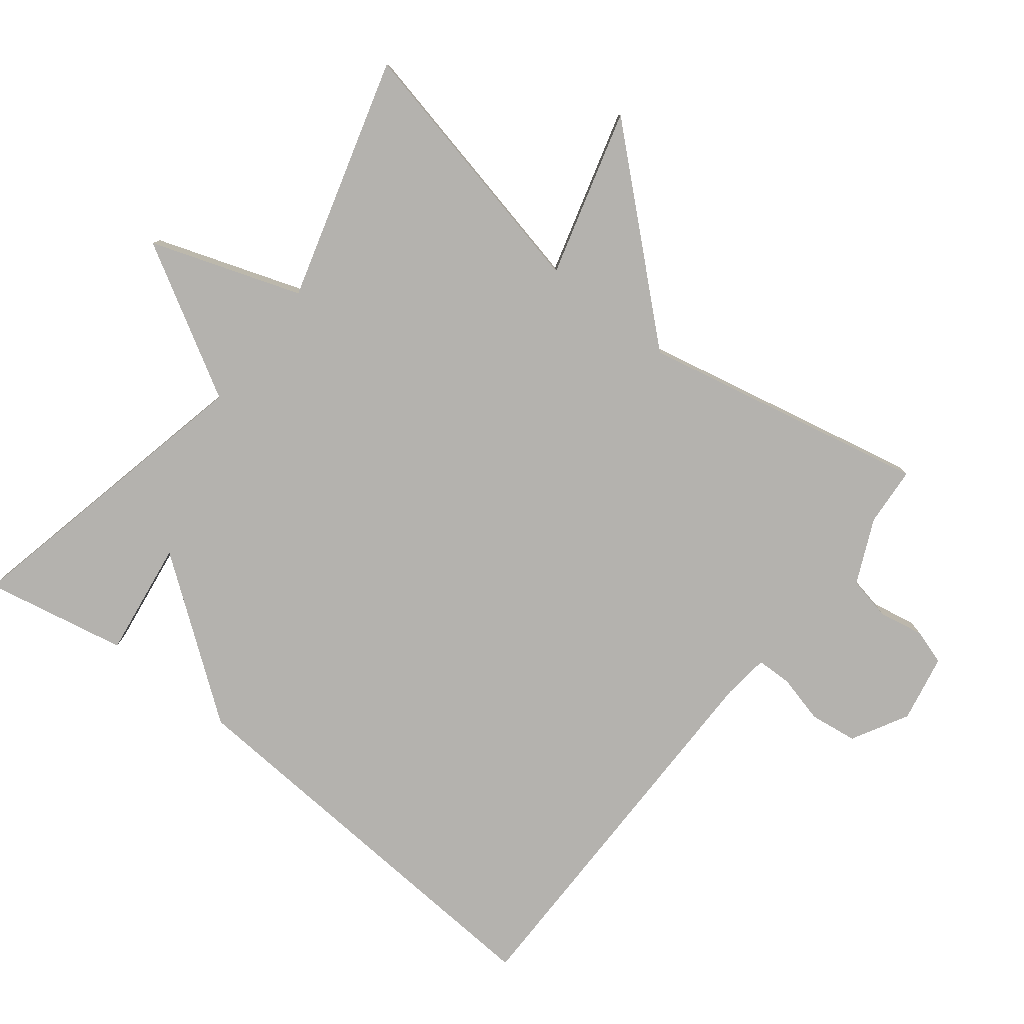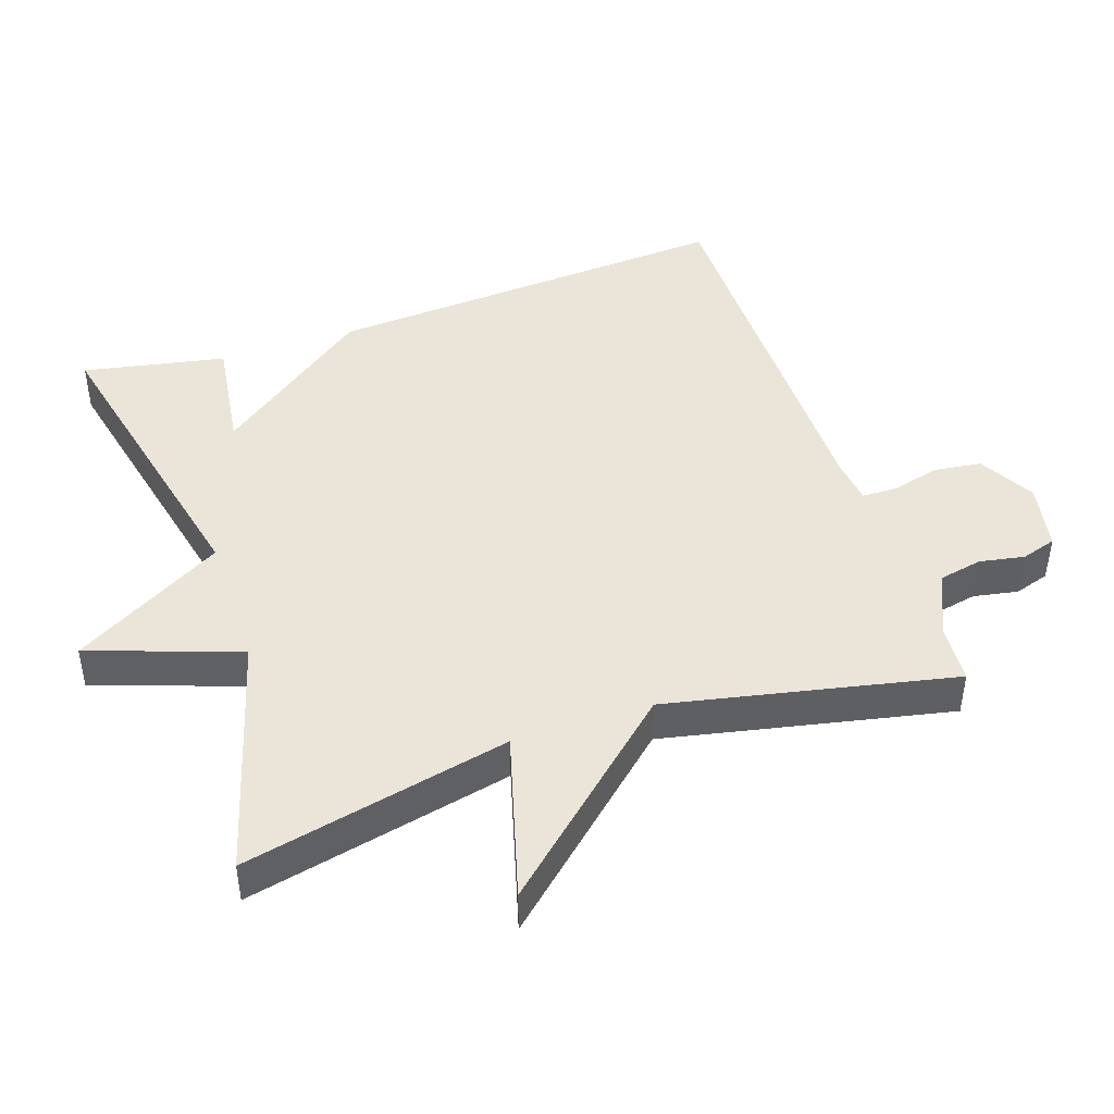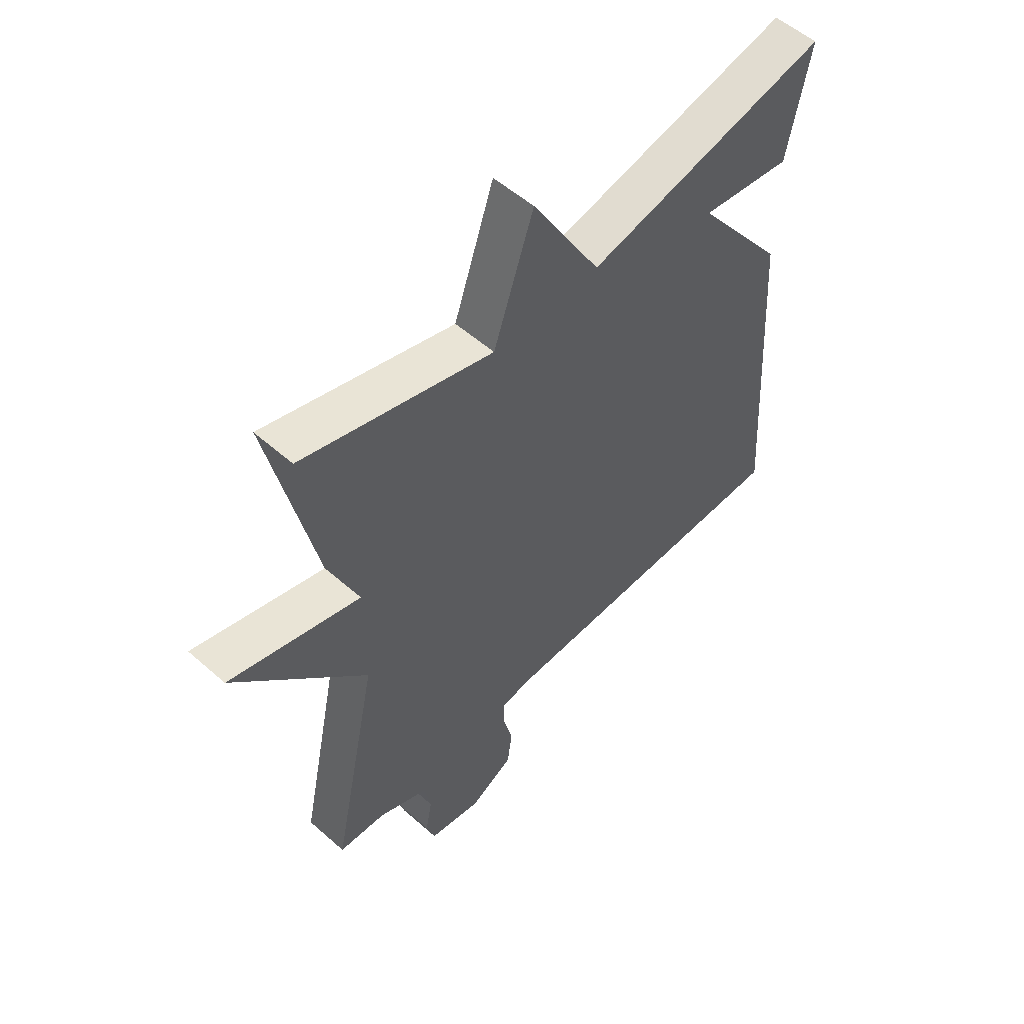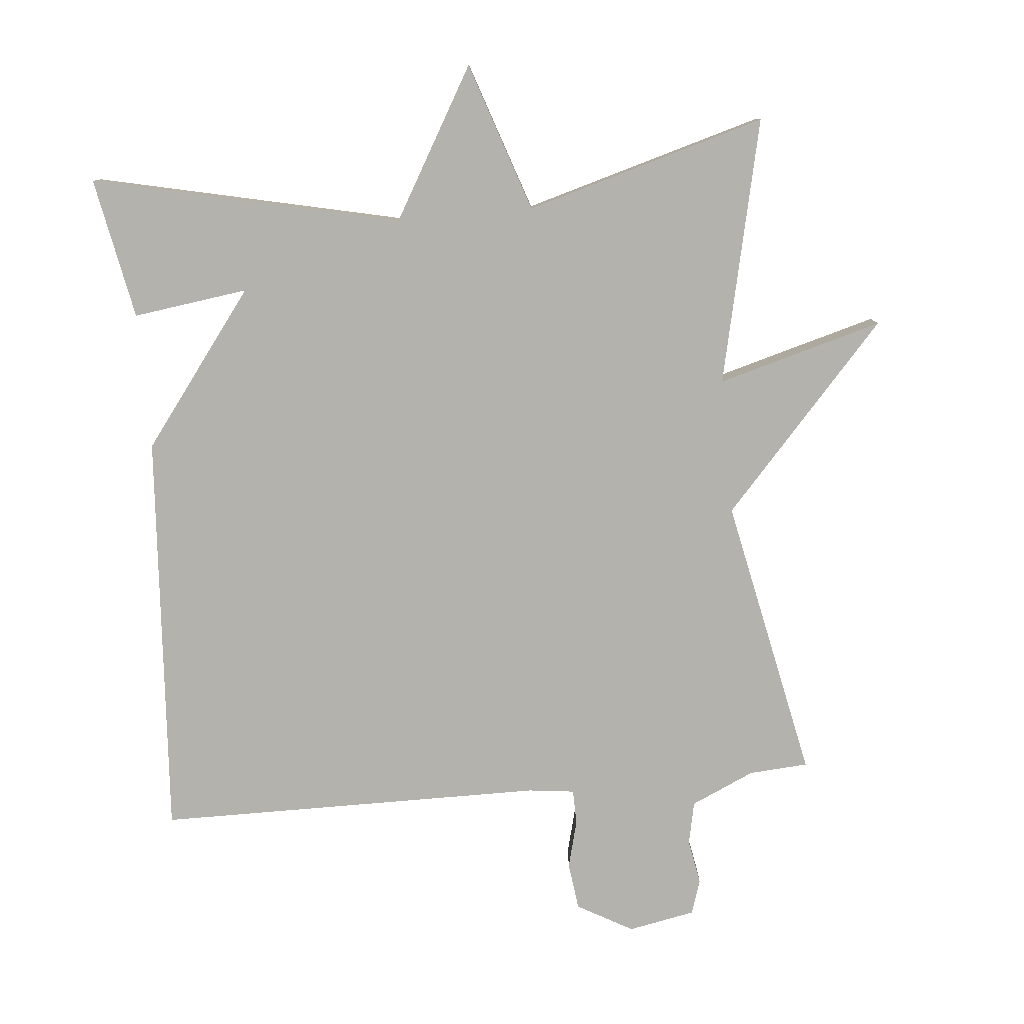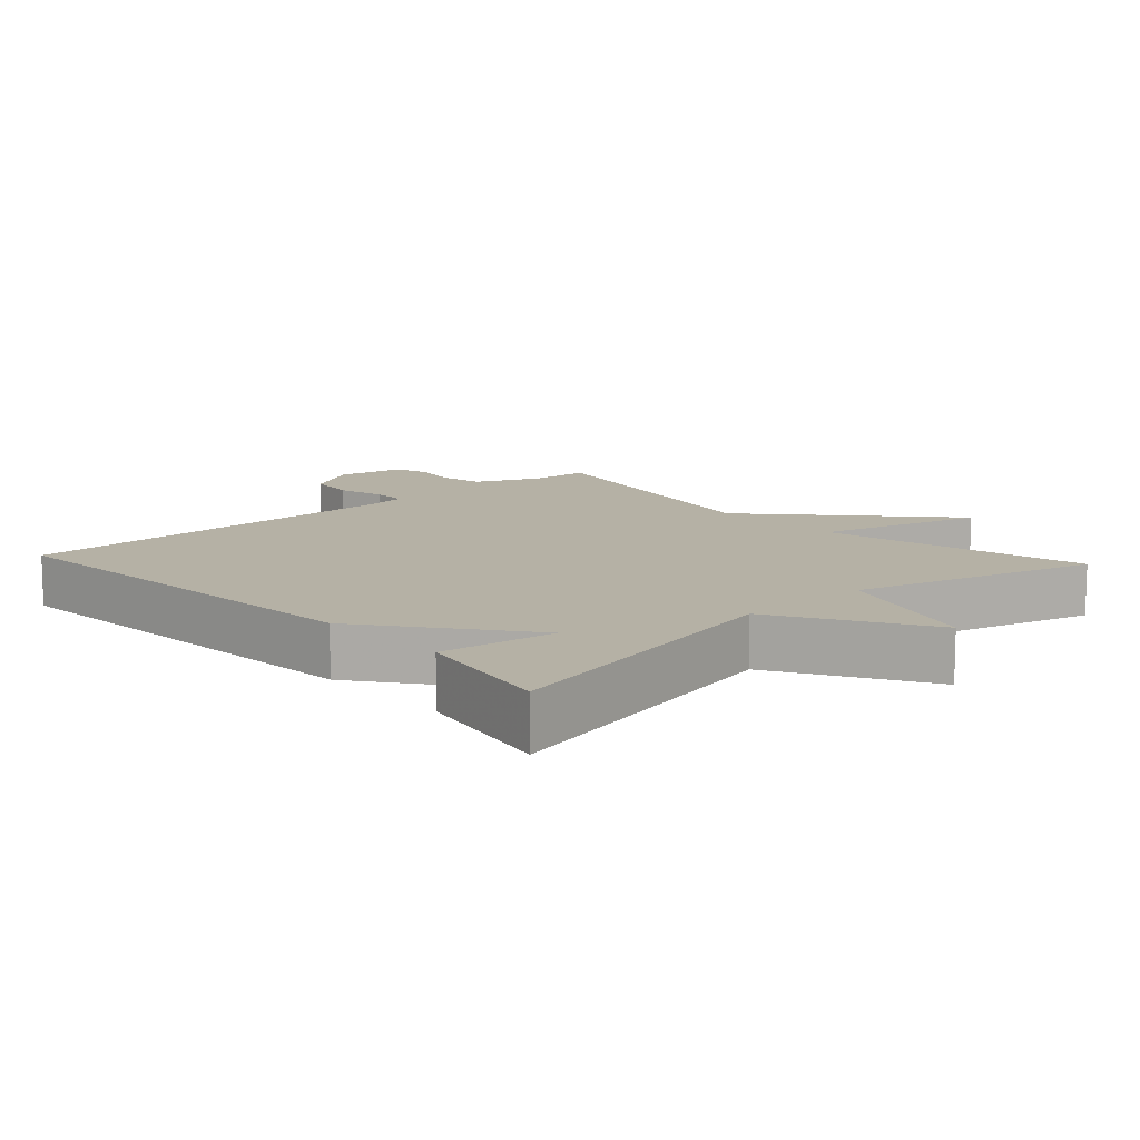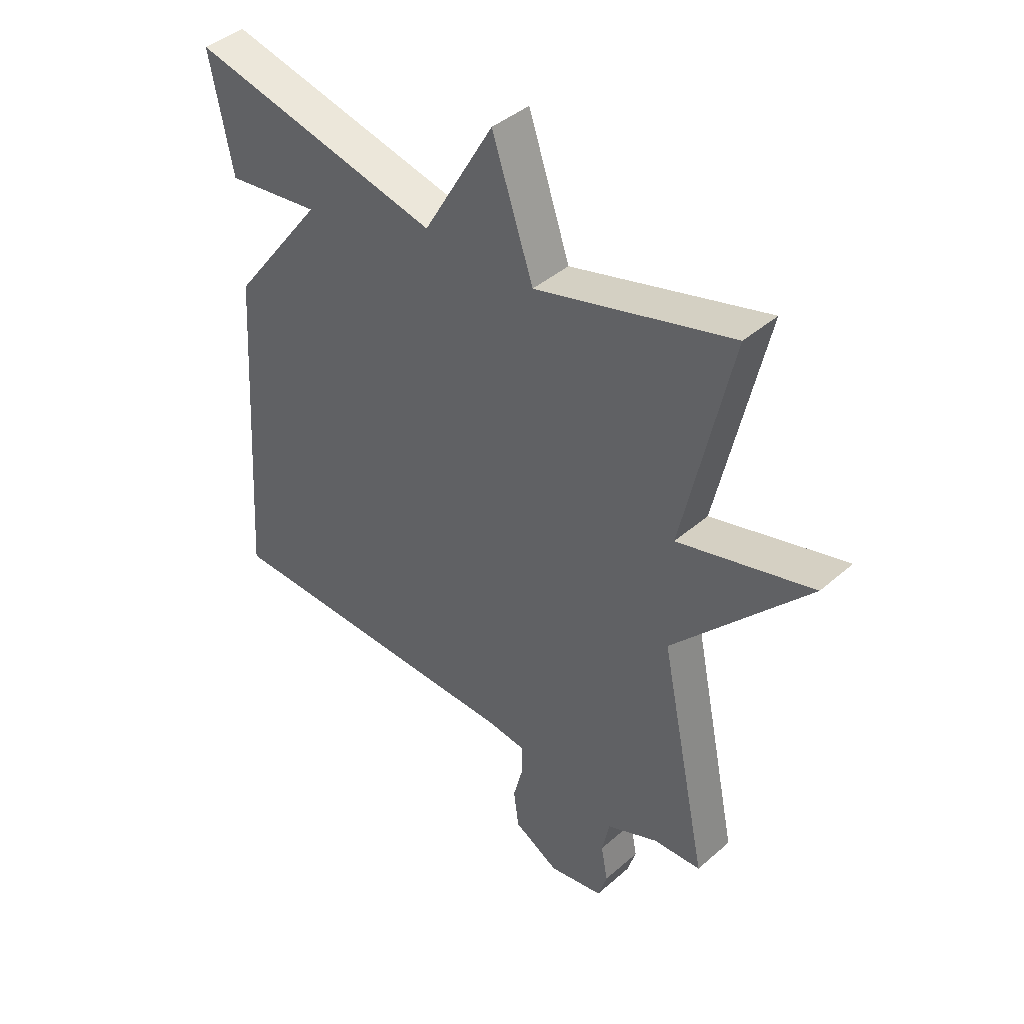
<metadata>
{"format":"obj","ext":"obj","renderer":"f3d","projection":"perspective","resolution":1024,"background":"white","views":[{"elev":-79.7,"azim":52.1,"up":"+Y"},{"elev":44.9,"azim":71.4,"up":"+Y"},{"elev":54.4,"azim":133.1,"up":"+Z"},{"elev":-79.6,"azim":5.2,"up":"+Y"},{"elev":11.8,"azim":-42.6,"up":"+Y"},{"elev":41.8,"azim":43.8,"up":"+Z"}]}
</metadata>
<code>
v -0.5 0.07 -0.5
v -0.46 0.07 0.094
v -0.292 0.07 0.317
v -0.46 0.07 0.294
v -0.5 0.07 0.5
v -0.051 0.07 0.4
v 0.075 0.07 0.618
v 0.149 0.07 0.4
v 0.5 0.07 0.5
v 0.414 0.07 0.114
v 0.655 0.07 0.181
v 0.414 0.07 -0.086
v 0.5 0.07 -0.5
v 0.414 0.07 -0.506
v 0.321 0.07 -0.548
v 0.308 0.07 -0.611
v 0.32 0.07 -0.676
v 0.304 0.07 -0.727
v 0.206 0.07 -0.746
v 0.125 0.07 -0.701
v 0.116 0.07 -0.632
v 0.134 0.07 -0.562
v 0.133 0.07 -0.511
v 0.066 0.07 -0.503
v -0.5 0 -0.5
v -0.46 0 0.094
v -0.292 0 0.317
v -0.46 0 0.294
v -0.5 0 0.5
v -0.051 0 0.4
v 0.075 0 0.618
v 0.149 0 0.4
v 0.5 0 0.5
v 0.414 0 0.114
v 0.655 0 0.181
v 0.414 0 -0.086
v 0.5 0 -0.5
v 0.414 0 -0.506
v 0.321 0 -0.548
v 0.308 0 -0.611
v 0.32 0 -0.676
v 0.304 0 -0.727
v 0.206 0 -0.746
v 0.125 0 -0.701
v 0.116 0 -0.632
v 0.134 0 -0.562
v 0.133 0 -0.511
v 0.066 0 -0.503
f 20 21 22
f 19 20 22
f 18 19 22
f 17 18 22
f 16 17 22
f 15 16 22 23
f 14 15 23
f 14 23 24
f 13 14 24
f 12 13 24
f 10 11 12
f 8 9 10
f 1 2 3
f 24 1 3
f 12 24 3
f 10 12 3
f 8 10 3
f 3 4 5 6
f 8 3 6
f 6 7 8
f 46 45 44
f 46 44 43
f 46 43 42
f 46 42 41
f 46 41 40
f 47 46 40 39
f 47 39 38
f 48 47 38
f 48 38 37
f 48 37 36
f 36 35 34
f 34 33 32
f 27 26 25
f 27 25 48
f 27 48 36
f 27 36 34
f 27 34 32
f 30 29 28 27
f 30 27 32
f 32 31 30
f 1 25 26 2
f 2 26 27 3
f 3 27 28 4
f 4 28 29 5
f 5 29 30 6
f 6 30 31 7
f 7 31 32 8
f 8 32 33 9
f 9 33 34 10
f 10 34 35 11
f 11 35 36 12
f 12 36 37 13
f 13 37 38 14
f 14 38 39 15
f 15 39 40 16
f 16 40 41 17
f 17 41 42 18
f 18 42 43 19
f 19 43 44 20
f 20 44 45 21
f 21 45 46 22
f 22 46 47 23
f 23 47 48 24
f 24 48 25 1

</code>
